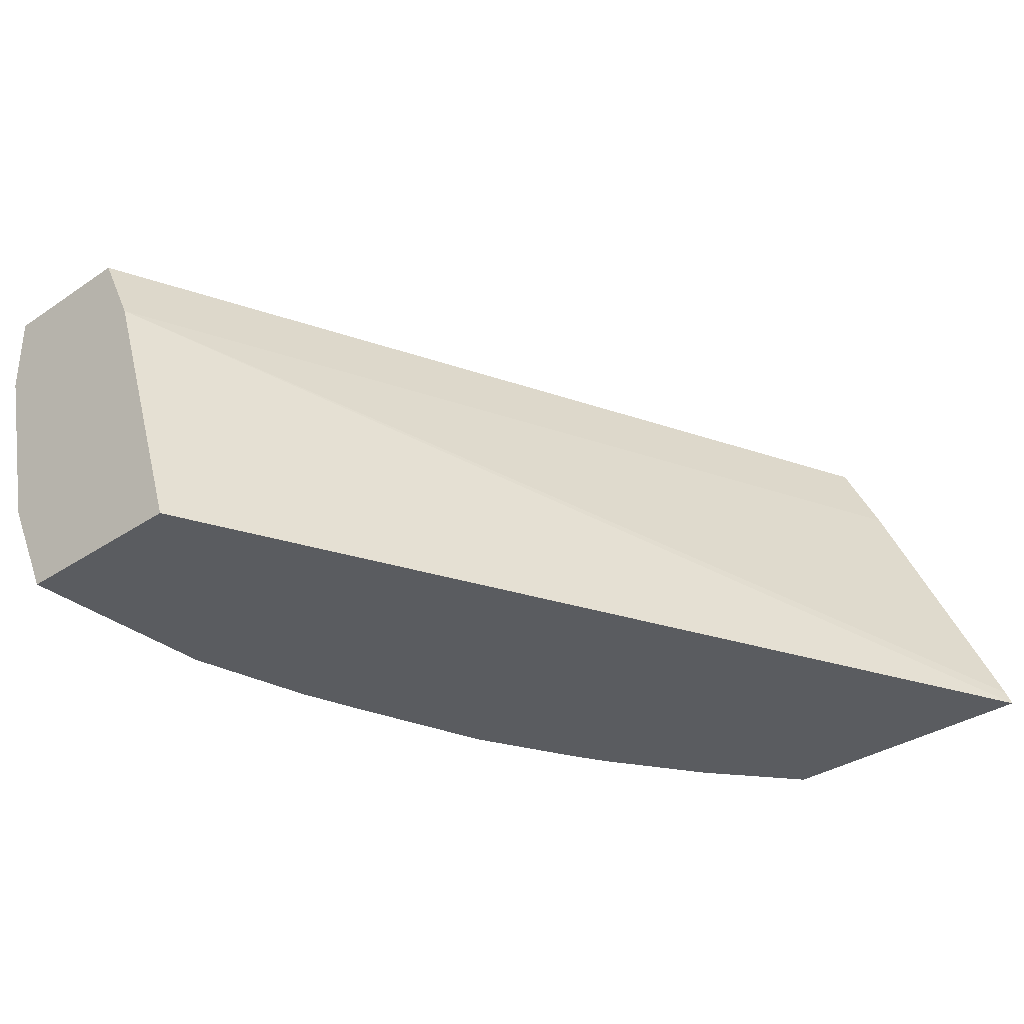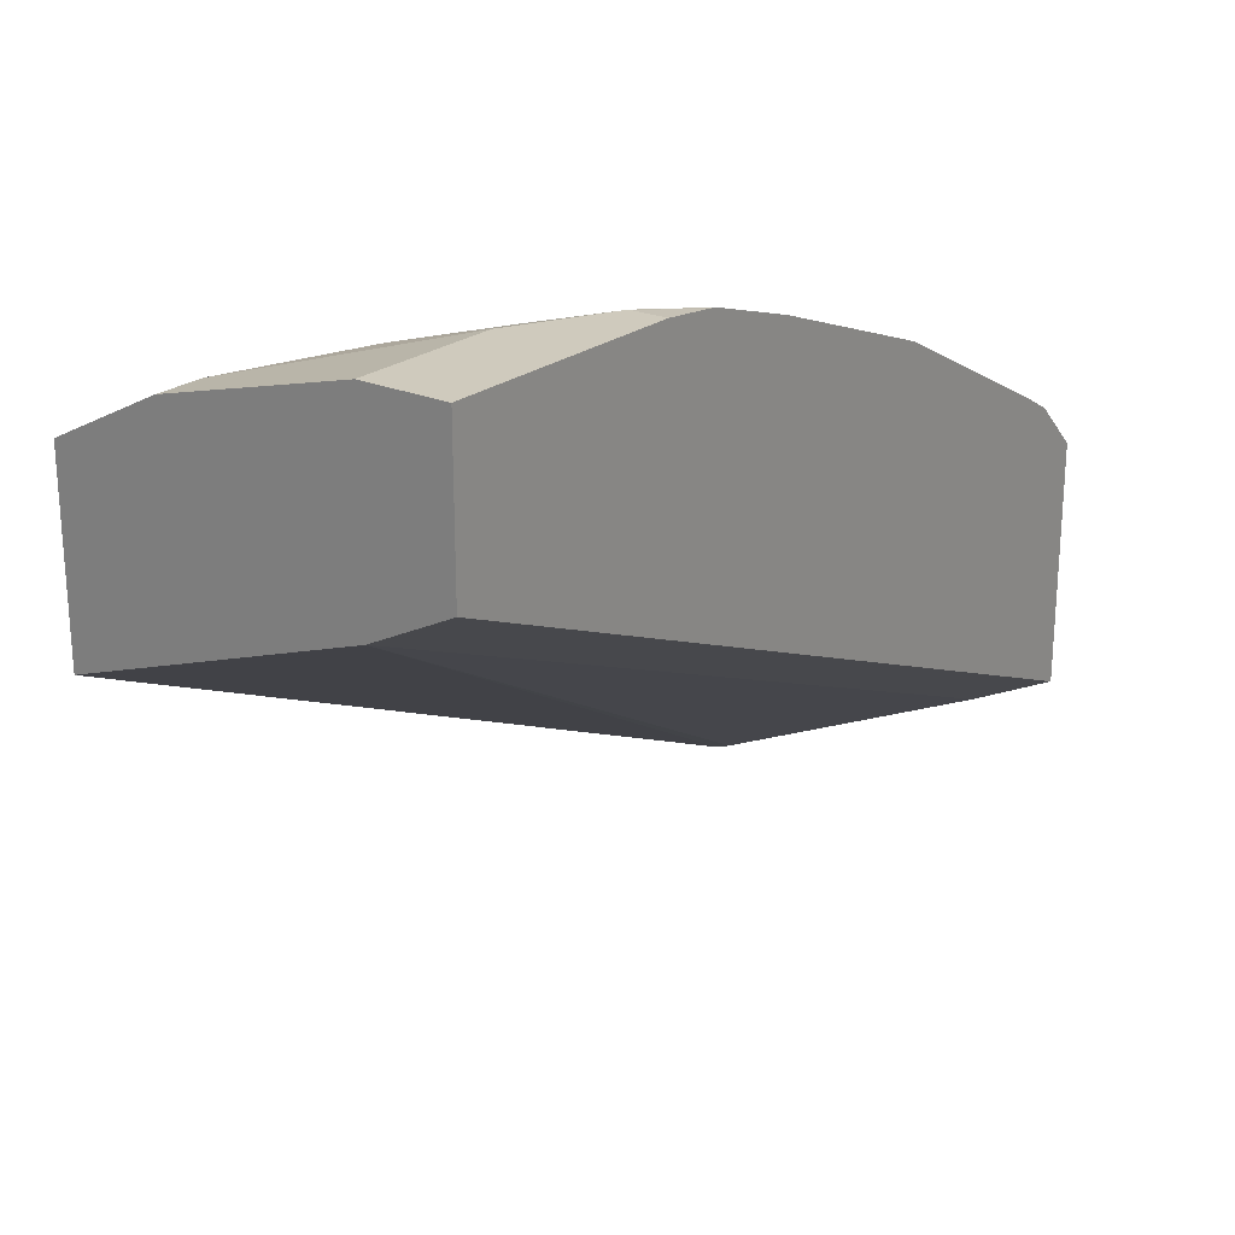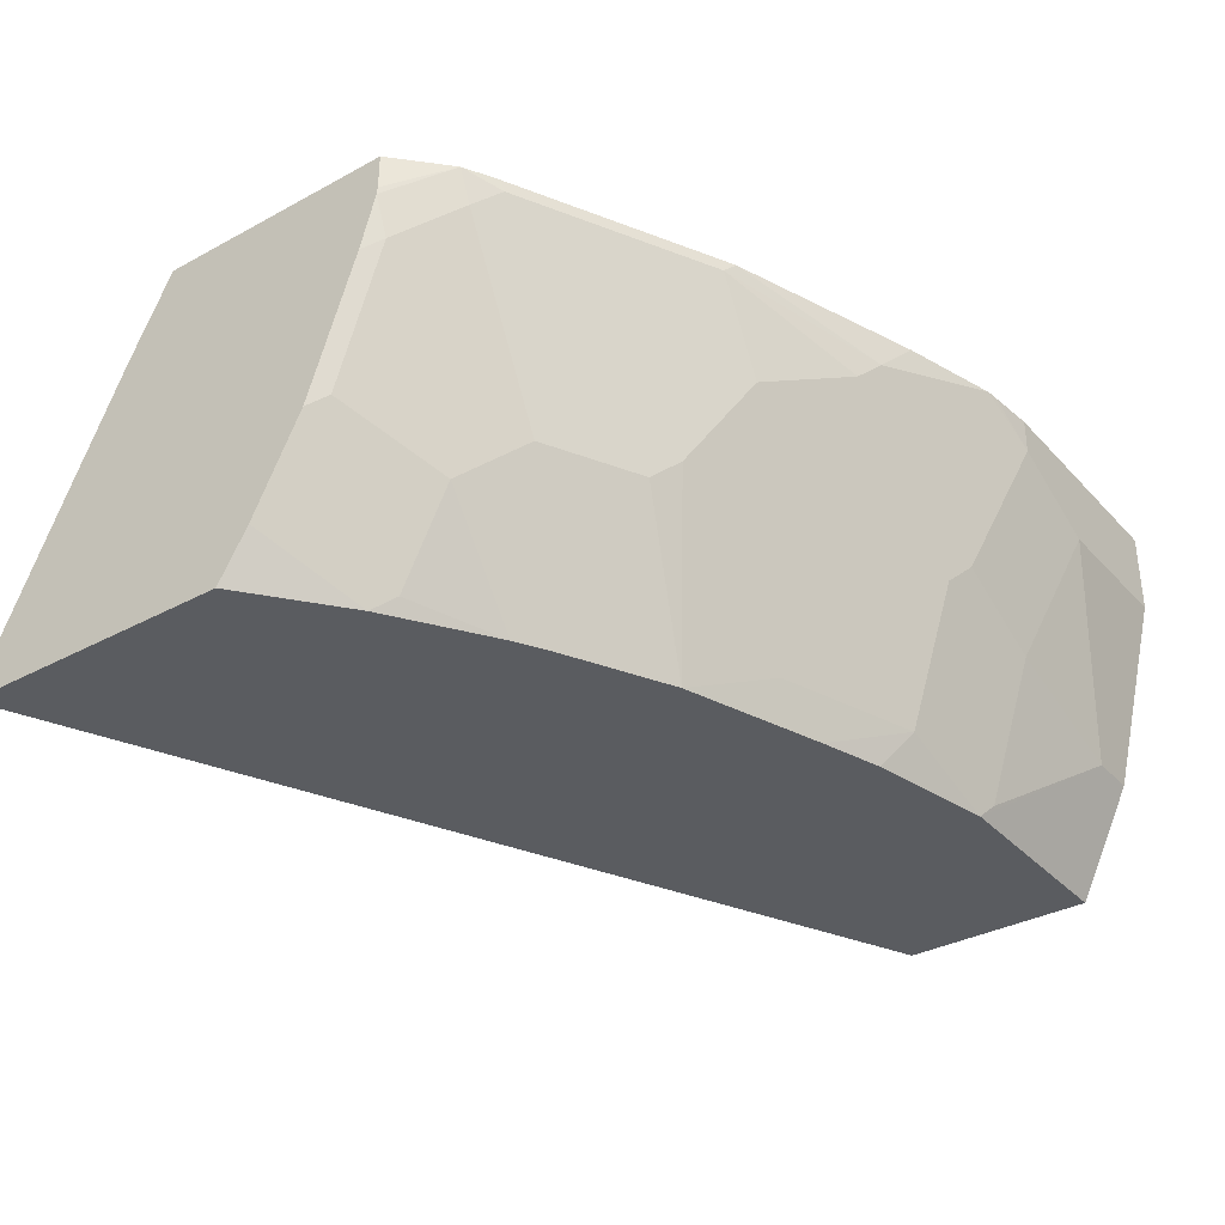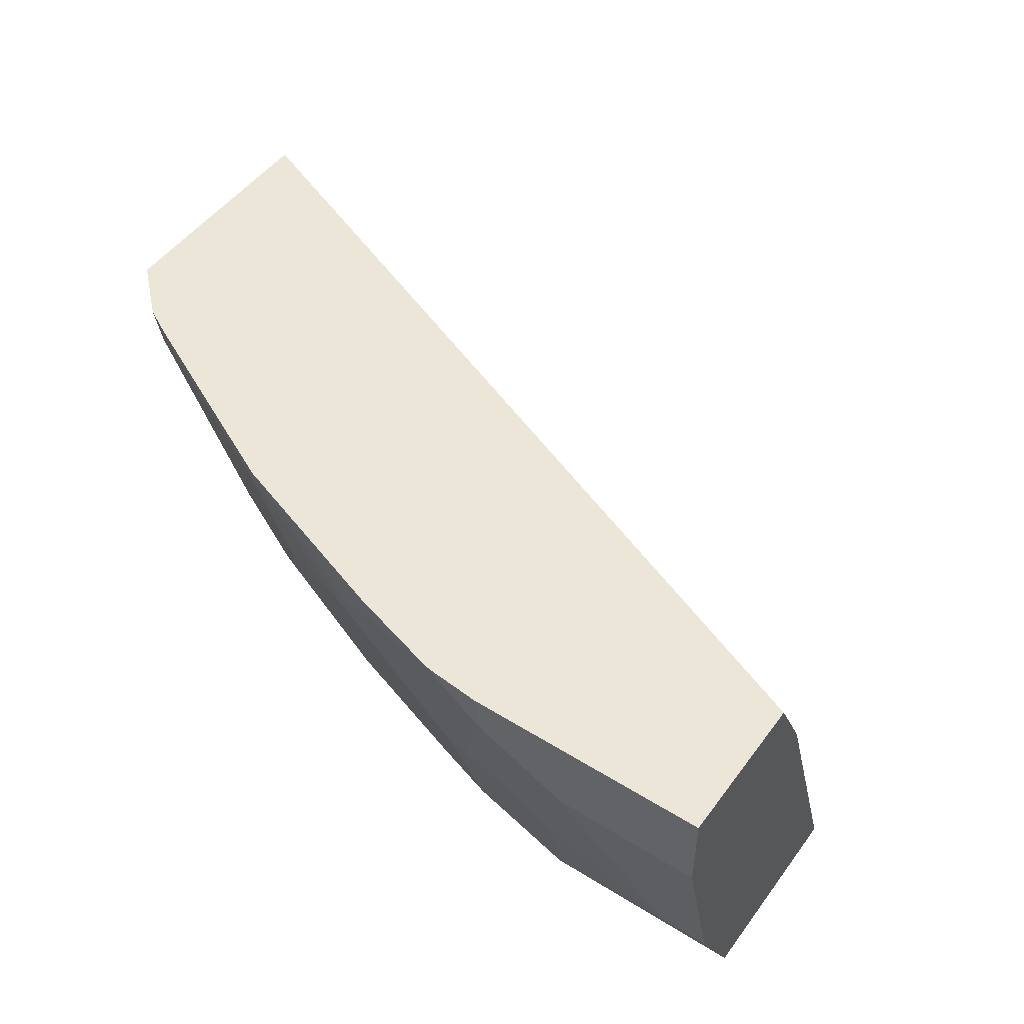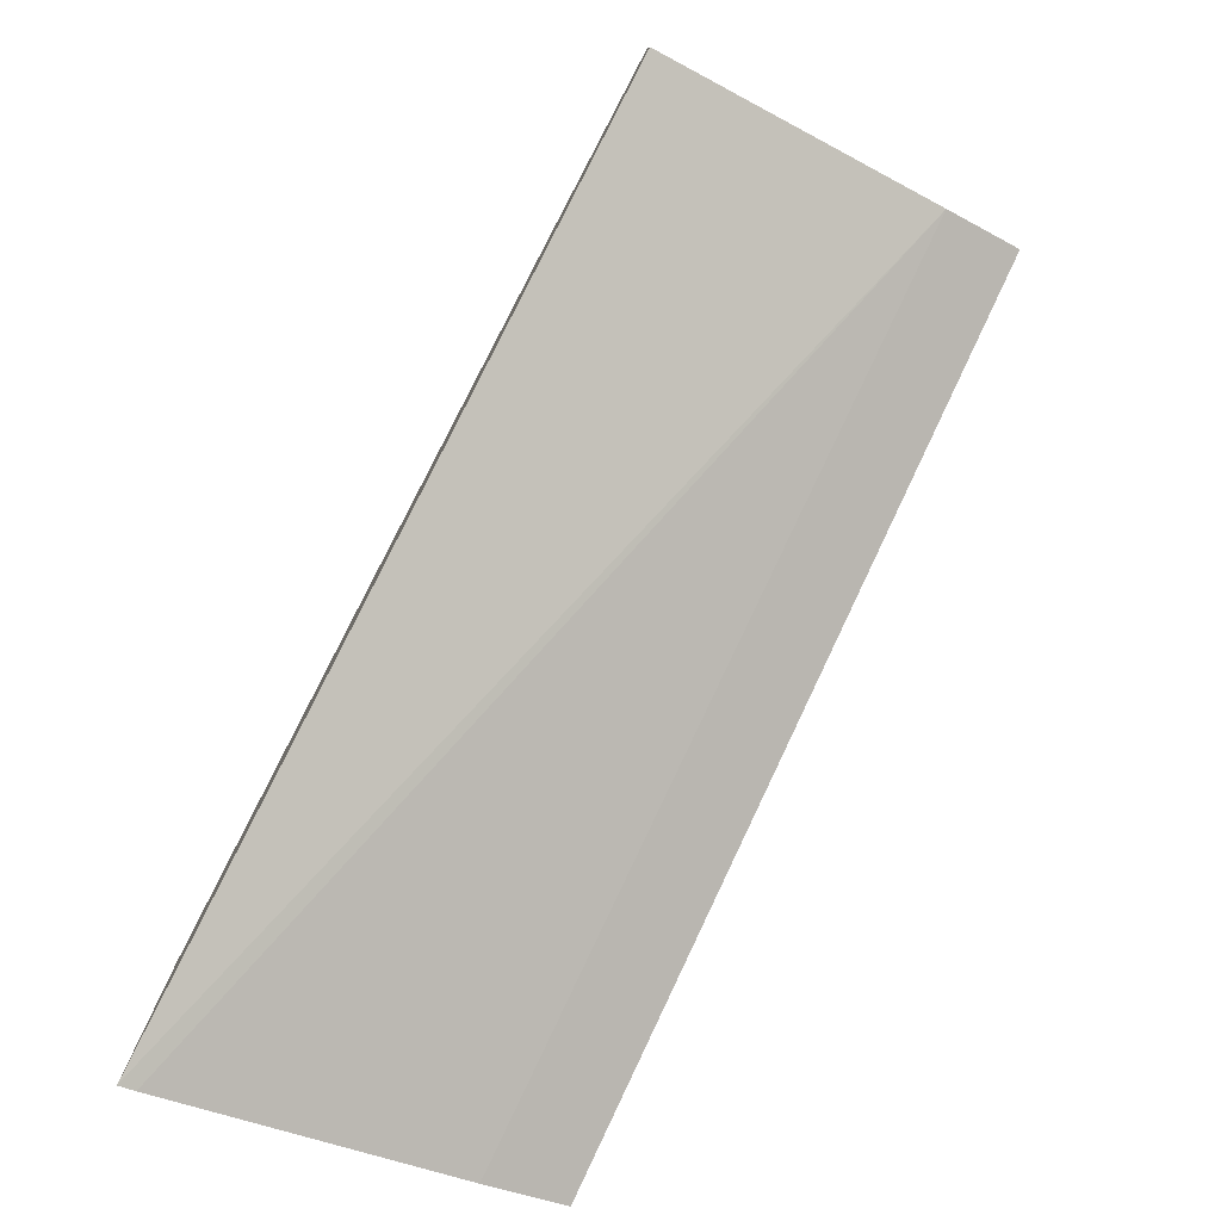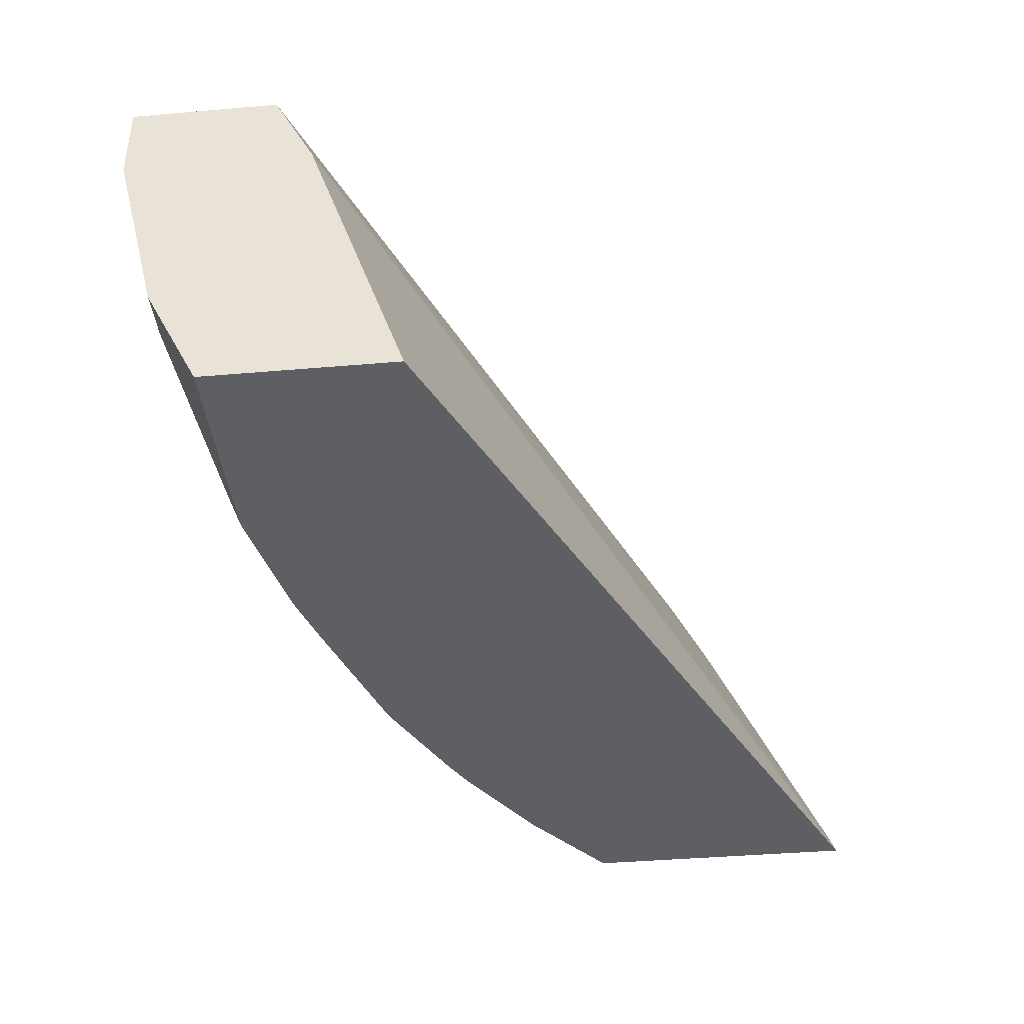
<metadata>
{"format":"obj","ext":"obj","renderer":"f3d","projection":"perspective","resolution":1024,"background":"white","views":[{"elev":-33.6,"azim":132.4,"up":"+Y"},{"elev":22.8,"azim":126.7,"up":"+Z"},{"elev":-34.4,"azim":-54.0,"up":"+Y"},{"elev":49.0,"azim":34.7,"up":"+Y"},{"elev":-78.4,"azim":62.2,"up":"+Z"},{"elev":-40.8,"azim":96.0,"up":"+Y"}]}
</metadata>
<code>
v -0.3082 -0.2414 0.4644
v -0.3082 -0.236 0.4665
v -0.308 -0.2414 0.4645
v -0.3082 -0.2414 0.5632
v -0.3082 -0.1349 0.5132
v 9.199e-05 -0.1348 0.6407
v 9.199e-05 -0.2414 0.6043
v -0.3082 -0.2239 0.5736
v -0.2751 -0.2414 0.5897
v -0.3082 -0.1054 0.5279
v 9.199e-05 -0.1236 0.6462
v 9.199e-05 -0.2414 0.6717
v -0.3082 -0.2144 0.5784
v -0.2697 -0.236 0.5964
v -0.2697 -0.2023 0.6132
v -0.2399 -0.2414 0.6128
v -0.3082 -0.1054 0.613
v 9.199e-05 -0.1054 0.6553
v 9.199e-05 -0.2248 0.68
v -0.07279 -0.2414 0.6717
v -0.3082 -0.1902 0.5904
v -0.2866 -0.1686 0.6132
v -0.3034 -0.1854 0.5964
v -0.2529 -0.1854 0.6301
v -0.2286 -0.2414 0.619
v -0.3082 -0.118 0.613
v -0.2908 -0.1054 0.6296
v 9.199e-05 -0.1054 0.7081
v 9.199e-05 -0.2135 0.6856
v -0.01687 -0.2248 0.68
v -0.01687 -0.2023 0.6912
v -0.06745 -0.236 0.6744
v -0.1096 -0.2276 0.6702
v -0.118 -0.2414 0.6618
v -0.3082 -0.1396 0.6073
v -0.2697 -0.1517 0.6301
v -0.2866 -0.118 0.6301
v -0.3034 -0.1349 0.6132
v -0.2245 -0.2414 0.6211
v -0.2192 -0.1854 0.647
v -0.3082 -0.1206 0.6127
v -0.2782 -0.1096 0.6364
v -0.2795 -0.1054 0.6357
v 9.199e-05 -0.1349 0.7081
v -0.08432 -0.1054 0.7081
v 9.199e-05 -0.2023 0.6912
v -0.05058 -0.1349 0.7081
v -0.06745 -0.1854 0.6912
v -0.1012 -0.1686 0.6912
v -0.1096 -0.177 0.687
v -0.1433 -0.1939 0.6702
v -0.2107 -0.177 0.6533
v -0.1602 -0.2276 0.6533
v -0.1402 -0.2414 0.6548
v -0.236 -0.1517 0.647
v -0.2107 -0.1096 0.6702
v -0.1949 -0.2414 0.6359
v -0.1908 -0.2414 0.638
v -0.274 -0.1054 0.6385
v -0.08432 -0.118 0.7081
v -0.1012 -0.1054 0.7065
v -0.09274 -0.1264 0.7039
v -0.1349 -0.1349 0.6912
v -0.1433 -0.1433 0.687
v -0.1939 -0.1433 0.6702
v -0.1602 -0.1264 0.687
v -0.1517 -0.118 0.6912
v -0.2066 -0.1054 0.6722
v -0.2458 -0.1054 0.6526
v -0.1054 -0.1054 0.7059
v -0.1096 -0.1096 0.7039
v -0.1392 -0.1054 0.6959
f 33 50 64
f 33 49 50
f 37 41 38
f 31 48 32
f 31 47 48
f 32 48 33
f 33 64 51
f 33 48 49
f 33 52 53
f 33 53 54
f 33 54 34
f 35 38 41
f 36 55 37
f 31 44 47
f 33 51 52
f 31 46 44
f 24 39 40
f 29 46 31
f 37 55 56
f 22 37 38
f 22 38 23
f 24 25 39
f 24 40 55
f 24 55 36
f 29 31 30
f 26 41 27
f 27 37 42
f 27 42 43
f 67 72 68
f 28 45 60
f 28 60 47
f 28 47 44
f 27 41 37
f 37 56 42
f 63 71 67
f 40 57 58
f 56 65 66
f 56 66 67
f 56 67 68
f 56 68 69
f 56 69 59
f 60 61 70
f 53 58 54
f 60 70 62
f 63 67 66
f 63 66 64
f 64 66 65
f 67 71 70
f 67 70 72
f 22 36 37
f 62 70 71
f 39 57 40
f 52 58 53
f 52 65 56
f 40 58 52
f 40 52 55
f 42 59 43
f 42 56 59
f 45 61 60
f 47 60 48
f 52 56 55
f 48 60 49
f 49 71 63
f 49 63 50
f 49 60 62
f 50 63 64
f 51 64 65
f 51 65 52
f 49 62 71
f 21 38 35
f 15 22 23
f 20 33 34
f 6 28 44
f 6 18 28
f 6 11 18
f 5 10 6
f 4 9 8
f 3 6 7
f 2 6 3
f 2 5 6
f 1 5 2
f 1 10 5
f 1 17 10
f 1 26 17
f 1 41 26
f 1 35 41
f 1 21 35
f 1 13 21
f 1 8 13
f 21 23 38
f 1 2 3
f 1 3 7
f 1 7 12
f 1 12 20
f 1 20 34
f 6 44 46
f 1 34 54
f 1 58 57
f 1 39 25
f 1 25 16
f 1 16 9
f 1 9 4
f 1 4 8
f 1 54 58
f 6 46 29
f 1 57 39
f 6 19 12
f 12 19 30
f 12 30 20
f 13 15 21
f 14 16 15
f 15 23 21
f 15 16 24
f 10 18 11
f 15 24 36
f 17 26 27
f 19 29 30
f 20 30 31
f 20 31 32
f 20 32 33
f 6 29 19
f 15 36 22
f 10 28 18
f 16 25 24
f 10 61 45
f 6 12 7
f 10 45 28
f 6 10 11
f 8 9 14
f 8 15 13
f 9 16 14
f 10 17 27
f 8 14 15
f 10 43 59
f 10 70 61
f 10 59 69
f 10 69 68
f 10 68 72
f 10 27 43
f 10 72 70

</code>
